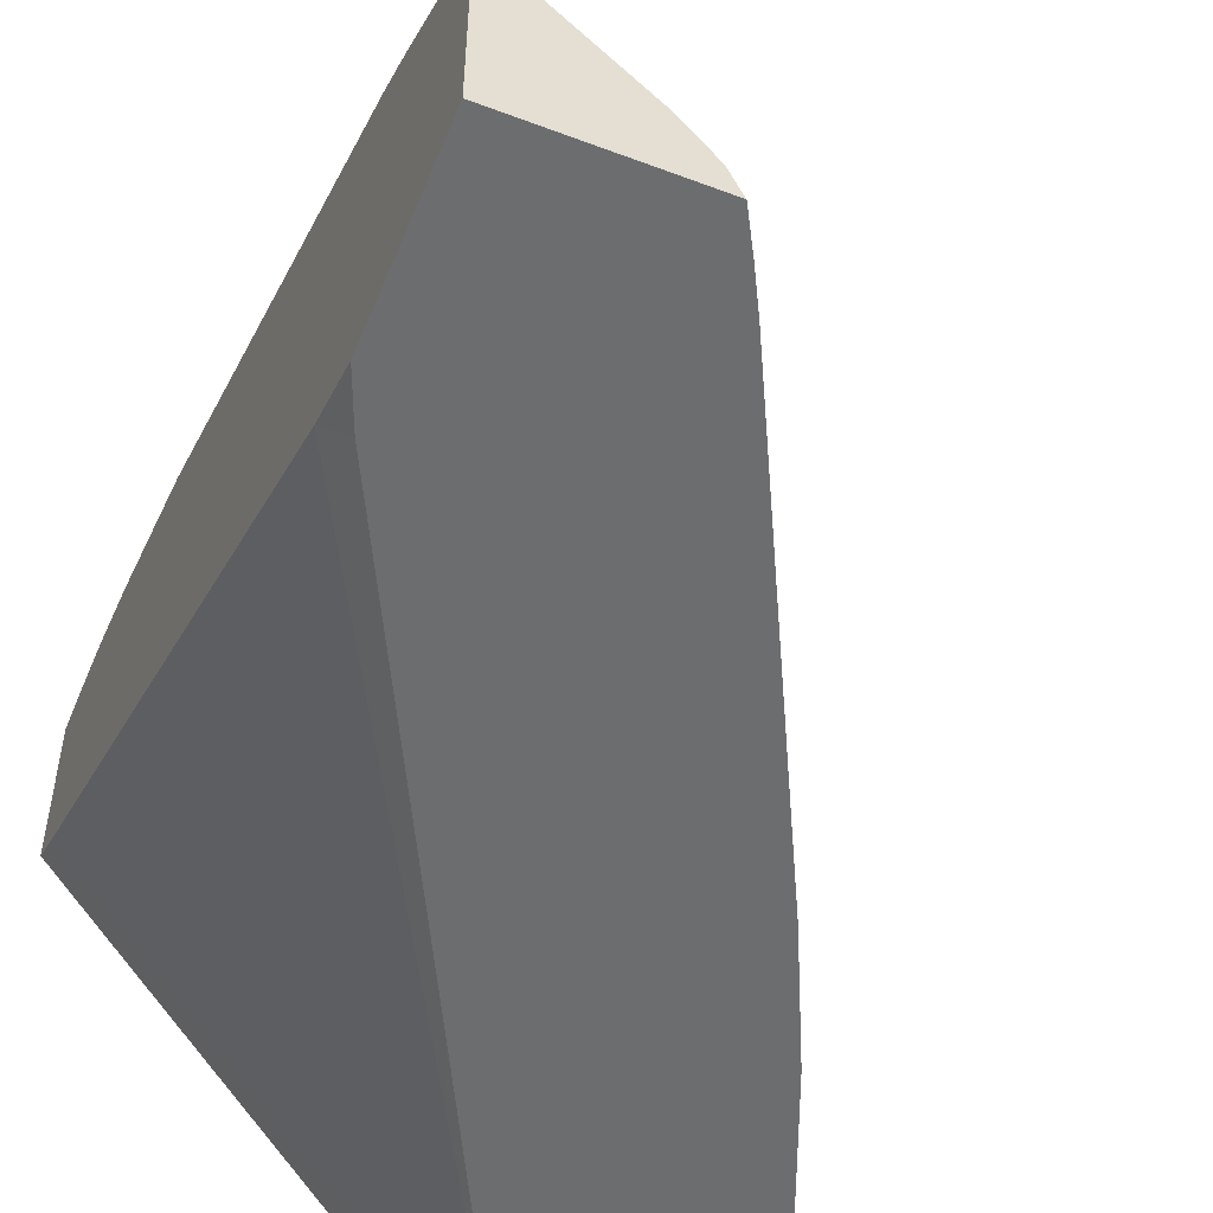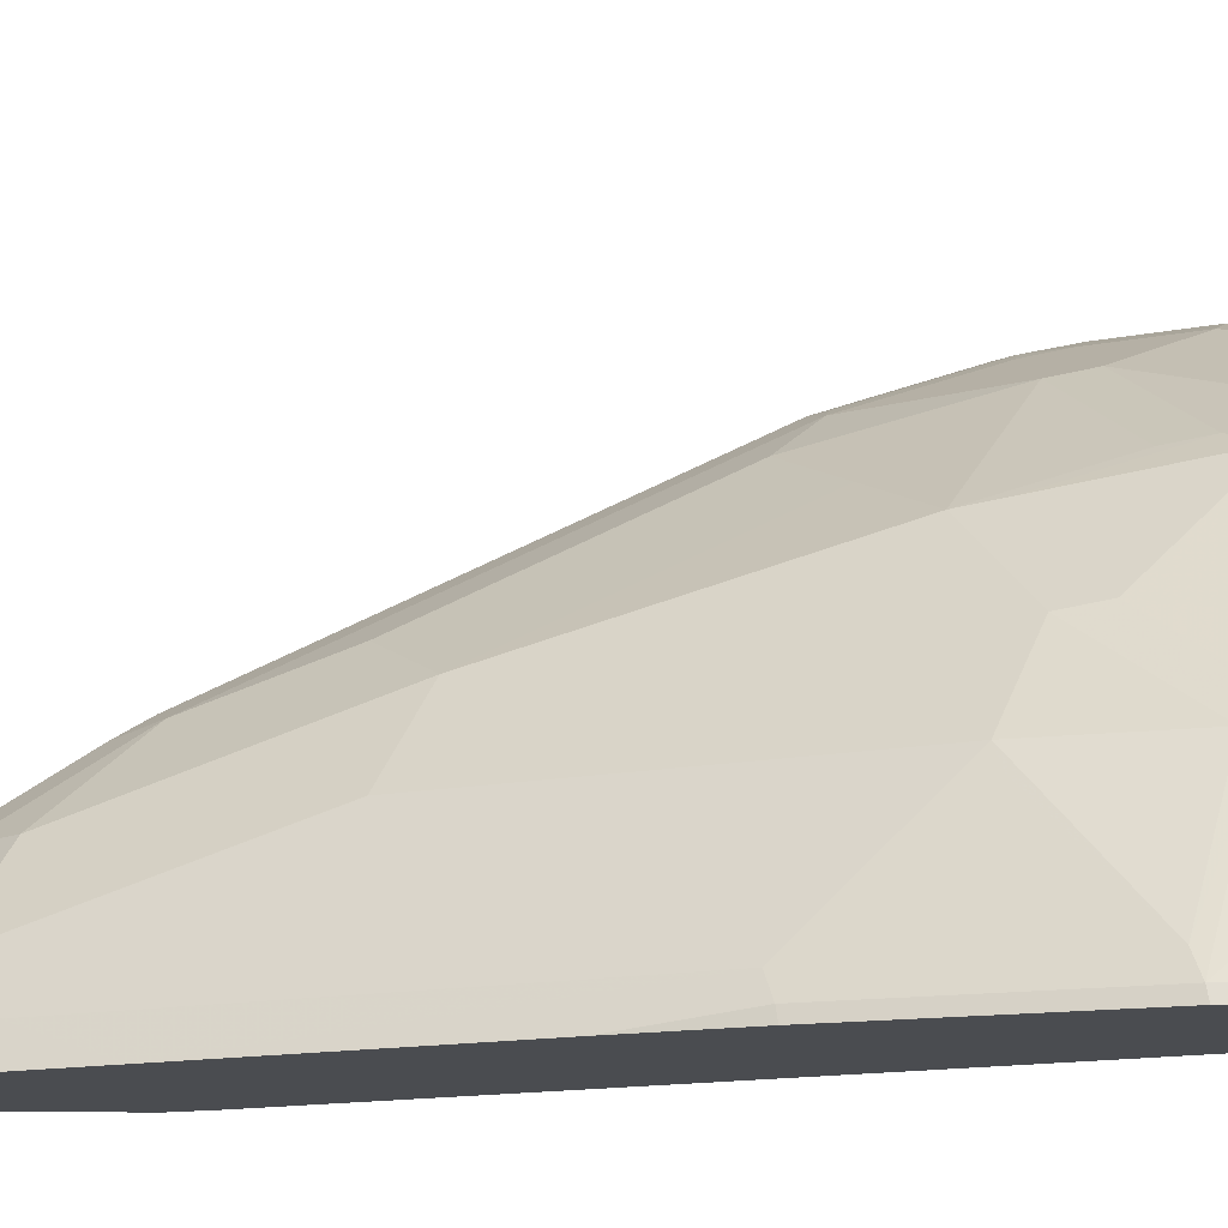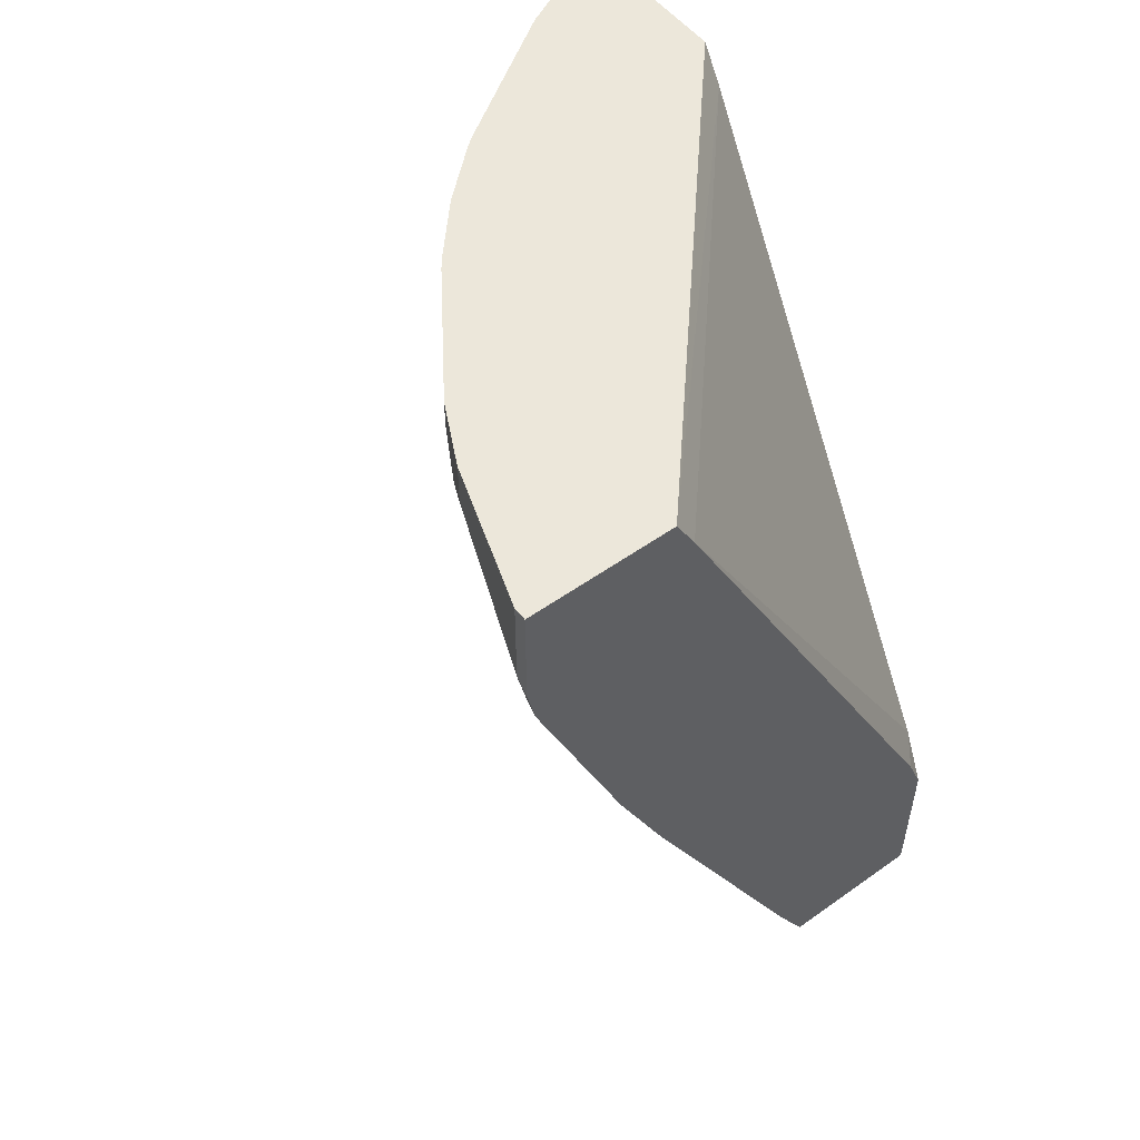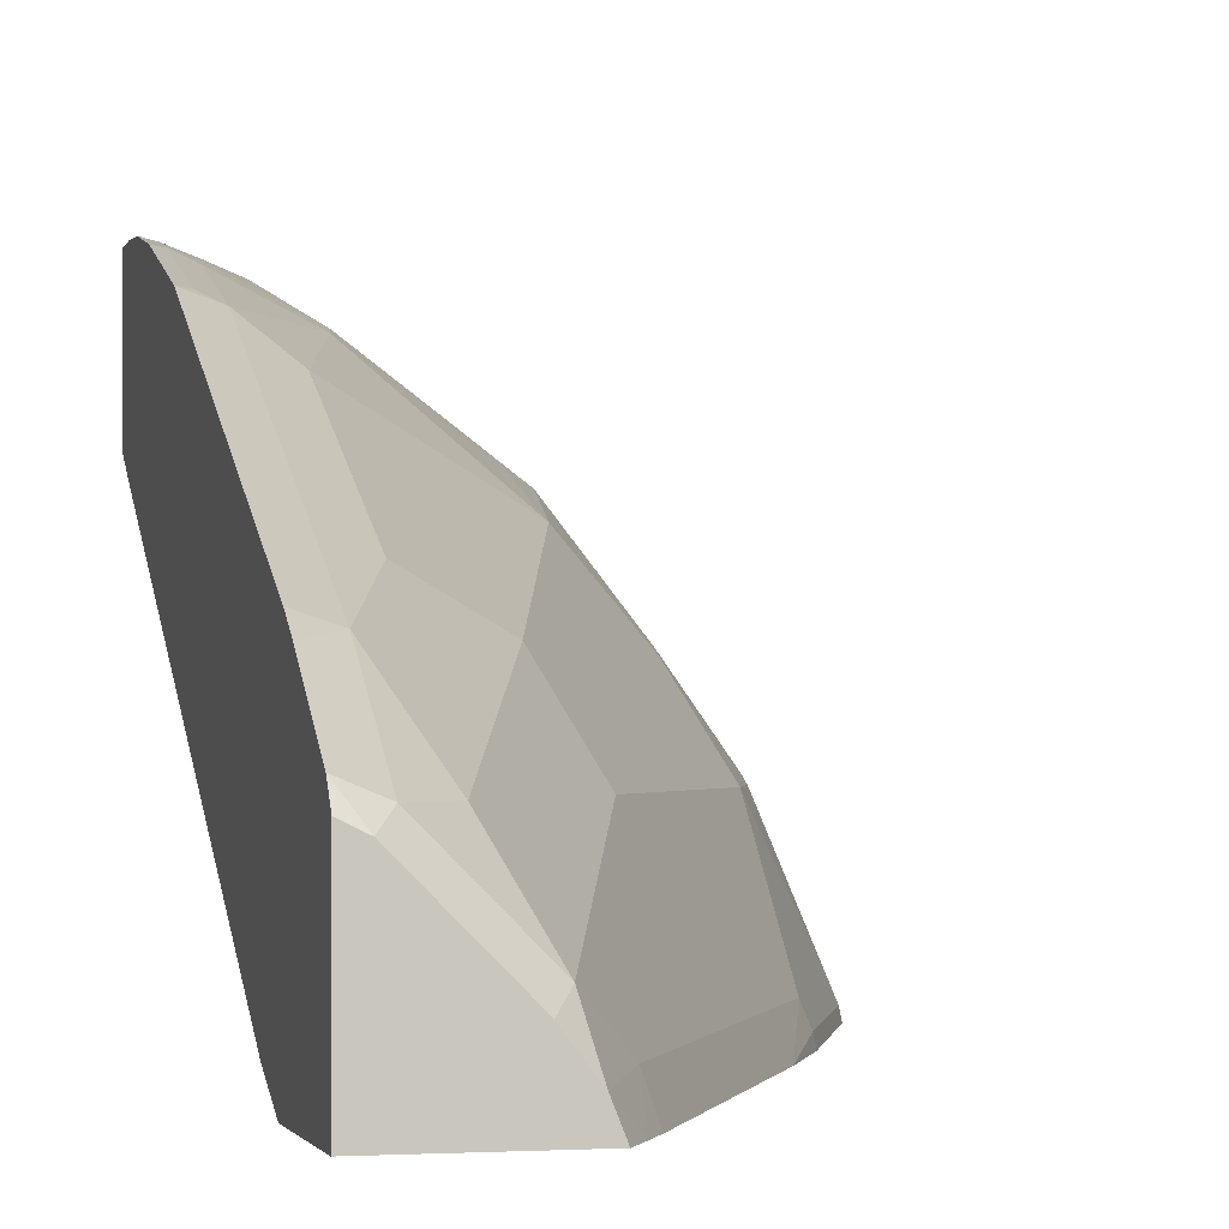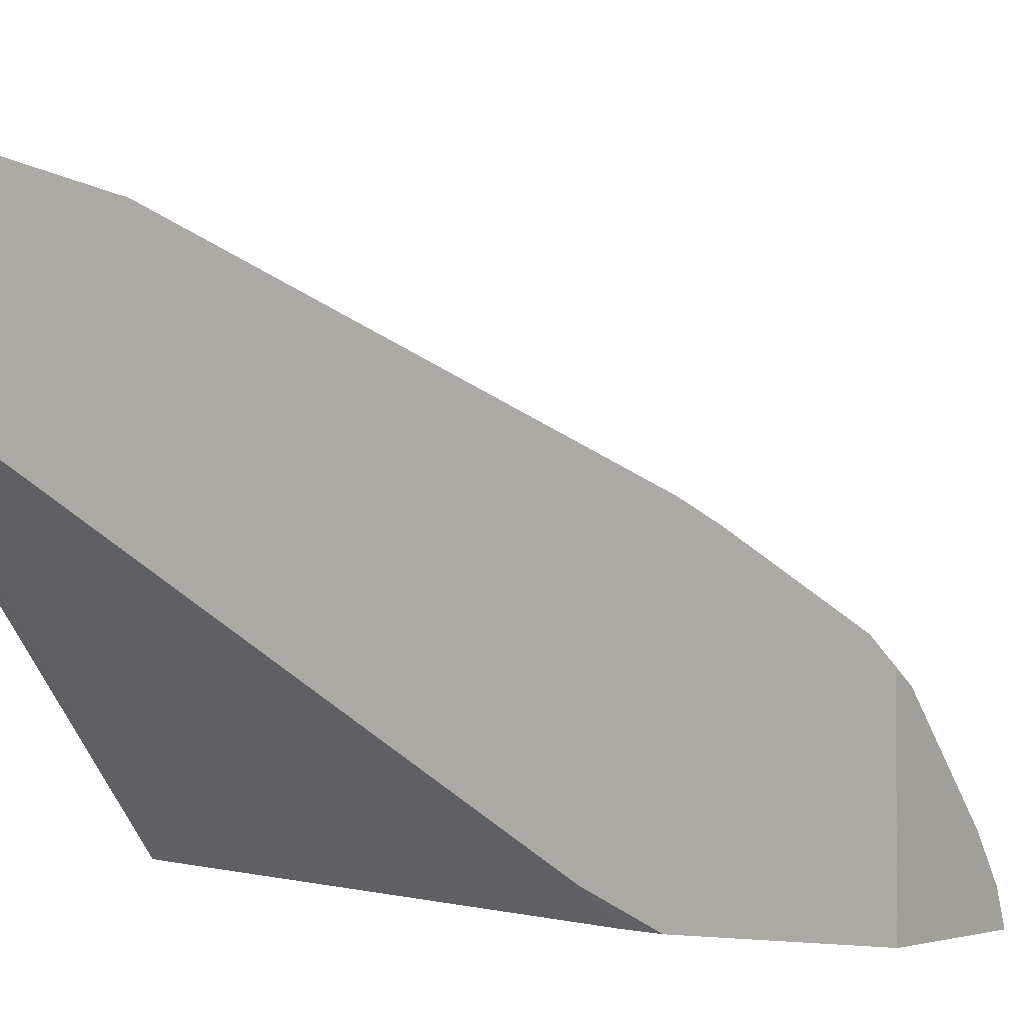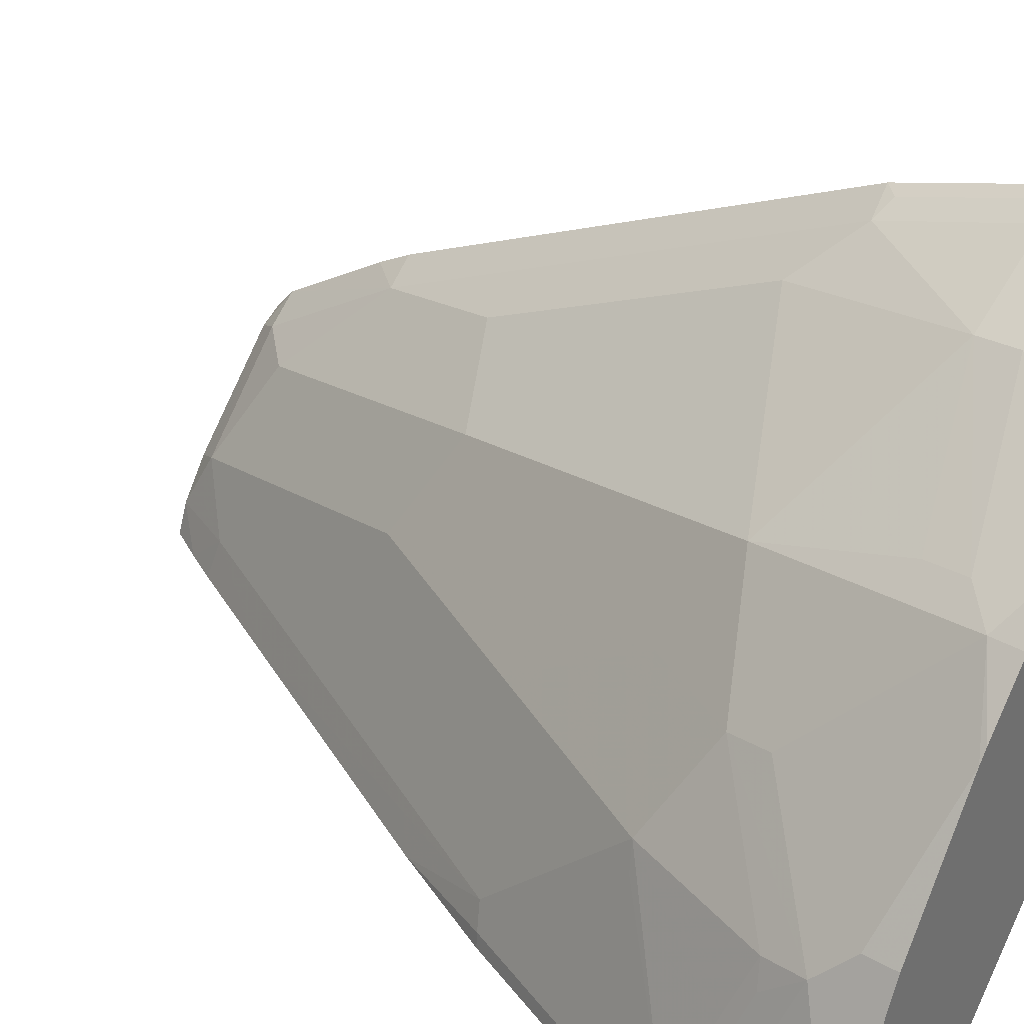
<metadata>
{"format":"obj","ext":"obj","renderer":"f3d","projection":"perspective","resolution":1024,"background":"white","views":[{"elev":-53.9,"azim":-22.0,"up":"+Z"},{"elev":-15.1,"azim":85.8,"up":"+Z"},{"elev":53.3,"azim":142.7,"up":"+Y"},{"elev":-2.1,"azim":-14.3,"up":"+Z"},{"elev":-2.8,"azim":-56.1,"up":"+Z"},{"elev":36.4,"azim":126.2,"up":"+Z"}]}
</metadata>
<code>
v 0.2538 0.0989 0.6003
v 0.2973 0.0989 0.595
v 0.2538 0.0989 0.4929
v 0.2538 0.07144 0.6003
v 0.2975 0.0989 0.5949
v 0.2538 0.03438 0.5976
v 0.523 0.0989 0.189
v 0.2538 0.07285 0.4764
v 0.2979 0.0989 0.5948
v 0.2644 0.03304 0.595
v 0.2538 0.02235 0.595
v 0.628 0.0989 0.189
v 0.5087 0.07253 0.189
v 0.2538 -0.3913 0.209
v 0.3196 0.08809 0.5839
v 0.3304 0.0989 0.5785
v 0.2644 -0.004153 0.5867
v 0.2865 0.02203 0.5839
v 0.2538 -0.01484 0.5867
v 0.628 0.0989 0.1983
v 0.628 0.02376 0.189
v 0.2668 -0.4047 0.189
v 0.2538 -0.4366 0.189
v 0.3526 0.02203 0.5509
v 0.4295 0.0989 0.5124
v 0.2644 -0.1033 0.5537
v 0.281 -0.008314 0.5784
v 0.3471 -0.008314 0.5454
v 0.2538 -0.114 0.5537
v 0.595 0.0989 0.2975
v 0.628 0.03304 0.1983
v 0.6198 -0.004153 0.1983
v 0.6221 -0.003001 0.189
v 0.2538 -0.5549 0.189
v 0.4517 0.05506 0.4848
v 0.4377 0.0989 0.506
v 0.4738 0.07708 0.4737
v 0.281 -0.1075 0.5454
v 0.314 -0.1405 0.5123
v 0.3801 -0.1075 0.4793
v 0.4462 -0.07437 0.4462
v 0.4462 0.02478 0.4793
v 0.2538 -0.4445 0.3884
v 0.281 -0.438 0.3801
v 0.281 -0.1736 0.5123
v 0.5948 0.0989 0.2979
v 0.595 0.06607 0.2975
v 0.617 0.02203 0.2204
v 0.5867 0.02888 0.2975
v 0.6115 -0.008314 0.2149
v 0.5537 -0.1364 0.2314
v 0.5537 -0.1694 0.1983
v 0.556 -0.1683 0.189
v 0.3635 -0.5549 0.189
v 0.2538 -0.5549 0.3096
v 0.4517 -0.0441 0.4517
v 0.4738 0.0989 0.4737
v 0.4848 0.05506 0.4517
v 0.5124 0.0989 0.4295
v 0.506 0.0989 0.4376
v 0.314 -0.2066 0.4793
v 0.3801 -0.1736 0.4462
v 0.4793 -0.1075 0.3801
v 0.5123 -0.04134 0.3801
v 0.3801 -0.3057 0.3801
v 0.2538 -0.4681 0.3743
v 0.2538 -0.5423 0.325
v 0.281 -0.5371 0.314
v 0.314 -0.5041 0.314
v 0.314 -0.3388 0.4132
v 0.584 0.0989 0.3196
v 0.584 0.05506 0.3196
v 0.5784 0.02478 0.314
v 0.5454 -0.07437 0.314
v 0.5537 -0.07028 0.2975
v 0.5454 -0.1736 0.2149
v 0.5206 -0.2448 0.189
v 0.3765 -0.5317 0.189
v 0.3553 -0.5549 0.2094
v 0.2691 -0.5549 0.3022
v 0.5178 -0.01107 0.3857
v 0.5399 0.04405 0.3746
v 0.5729 0.0989 0.3416
v 0.5729 0.07708 0.3416
v 0.4132 -0.3388 0.314
v 0.4793 -0.2066 0.314
v 0.5454 -0.008314 0.3471
v 0.3471 -0.5371 0.2479
v 0.5785 0.0989 0.3304
v 0.5454 -0.1075 0.281
v 0.5123 -0.1736 0.281
v 0.3801 -0.5041 0.2149
v 0.4215 -0.4431 0.189
v 0.3884 -0.5092 0.189
v 0.3352 -0.5549 0.2361
f 41 65 63
f 44 70 61
f 43 66 44
f 44 66 67
f 44 67 68
f 44 68 69
f 44 69 65
f 44 65 70
f 44 61 45
f 50 75 51
f 46 72 47
f 49 72 73
f 49 73 50
f 50 74 75
f 50 73 74
f 51 76 52
f 51 75 90
f 51 90 76
f 41 62 65
f 46 71 72
f 41 64 56
f 35 42 41
f 39 62 40
f 32 49 50
f 32 50 51
f 32 51 52
f 32 52 53
f 32 53 33
f 34 54 79
f 34 79 95
f 34 95 80
f 34 80 55
f 41 63 64
f 52 76 77
f 35 56 37
f 36 37 57
f 37 58 59
f 37 59 60
f 37 60 57
f 37 56 58
f 38 45 61
f 38 61 39
f 39 61 62
f 35 41 56
f 52 77 53
f 63 85 86
f 55 80 67
f 72 87 73
f 73 87 74
f 74 90 75
f 74 86 91
f 74 91 90
f 76 91 92
f 76 92 93
f 76 93 77
f 76 90 91
f 78 94 92
f 78 92 79
f 79 92 88
f 79 88 95
f 80 95 88
f 83 84 89
f 85 88 92
f 85 92 91
f 85 91 86
f 92 94 93
f 72 82 81
f 72 89 84
f 71 89 72
f 69 88 85
f 56 64 81
f 56 81 58
f 58 82 59
f 58 81 82
f 59 82 72
f 59 72 84
f 59 84 83
f 61 65 62
f 61 70 65
f 54 78 79
f 63 65 85
f 63 86 74
f 63 74 64
f 64 87 72
f 64 72 81
f 64 74 87
f 65 69 85
f 67 80 68
f 68 80 88
f 68 88 69
f 32 72 49
f 32 48 72
f 40 62 41
f 31 72 48
f 1 66 43
f 1 43 29
f 1 29 19
f 1 19 11
f 1 11 6
f 1 6 4
f 1 4 2
f 2 4 6
f 2 6 5
f 1 67 66
f 3 7 8
f 5 10 9
f 6 11 10
f 7 12 21
f 7 21 33
f 7 33 53
f 7 53 77
f 7 77 93
f 7 93 94
f 7 94 78
f 5 6 10
f 7 78 54
f 1 55 67
f 1 23 34
f 1 2 5
f 1 5 9
f 1 9 16
f 1 16 25
f 1 25 36
f 1 36 57
f 1 57 60
f 1 60 59
f 1 59 83
f 1 34 55
f 1 83 89
f 1 71 46
f 1 46 30
f 1 30 20
f 1 20 12
f 1 12 7
f 1 7 3
f 1 3 8
f 1 8 14
f 1 14 23
f 31 48 32
f 7 54 34
f 1 89 71
f 7 23 22
f 20 30 47
f 20 47 31
f 21 31 32
f 21 32 33
f 24 35 25
f 24 28 35
f 25 35 37
f 25 37 36
f 26 29 38
f 18 28 24
f 27 38 28
f 28 39 40
f 28 40 41
f 28 41 42
f 29 43 44
f 29 44 45
f 29 45 38
f 30 46 47
f 31 47 72
f 7 34 23
f 28 38 39
f 18 27 28
f 28 42 35
f 17 27 18
f 7 22 13
f 7 13 8
f 8 13 14
f 9 15 16
f 10 11 19
f 10 19 17
f 10 17 18
f 10 18 15
f 12 20 31
f 9 10 15
f 13 22 14
f 14 22 23
f 15 18 24
f 15 24 16
f 17 38 27
f 16 24 25
f 17 19 29
f 17 29 26
f 17 26 38
f 12 31 21

</code>
